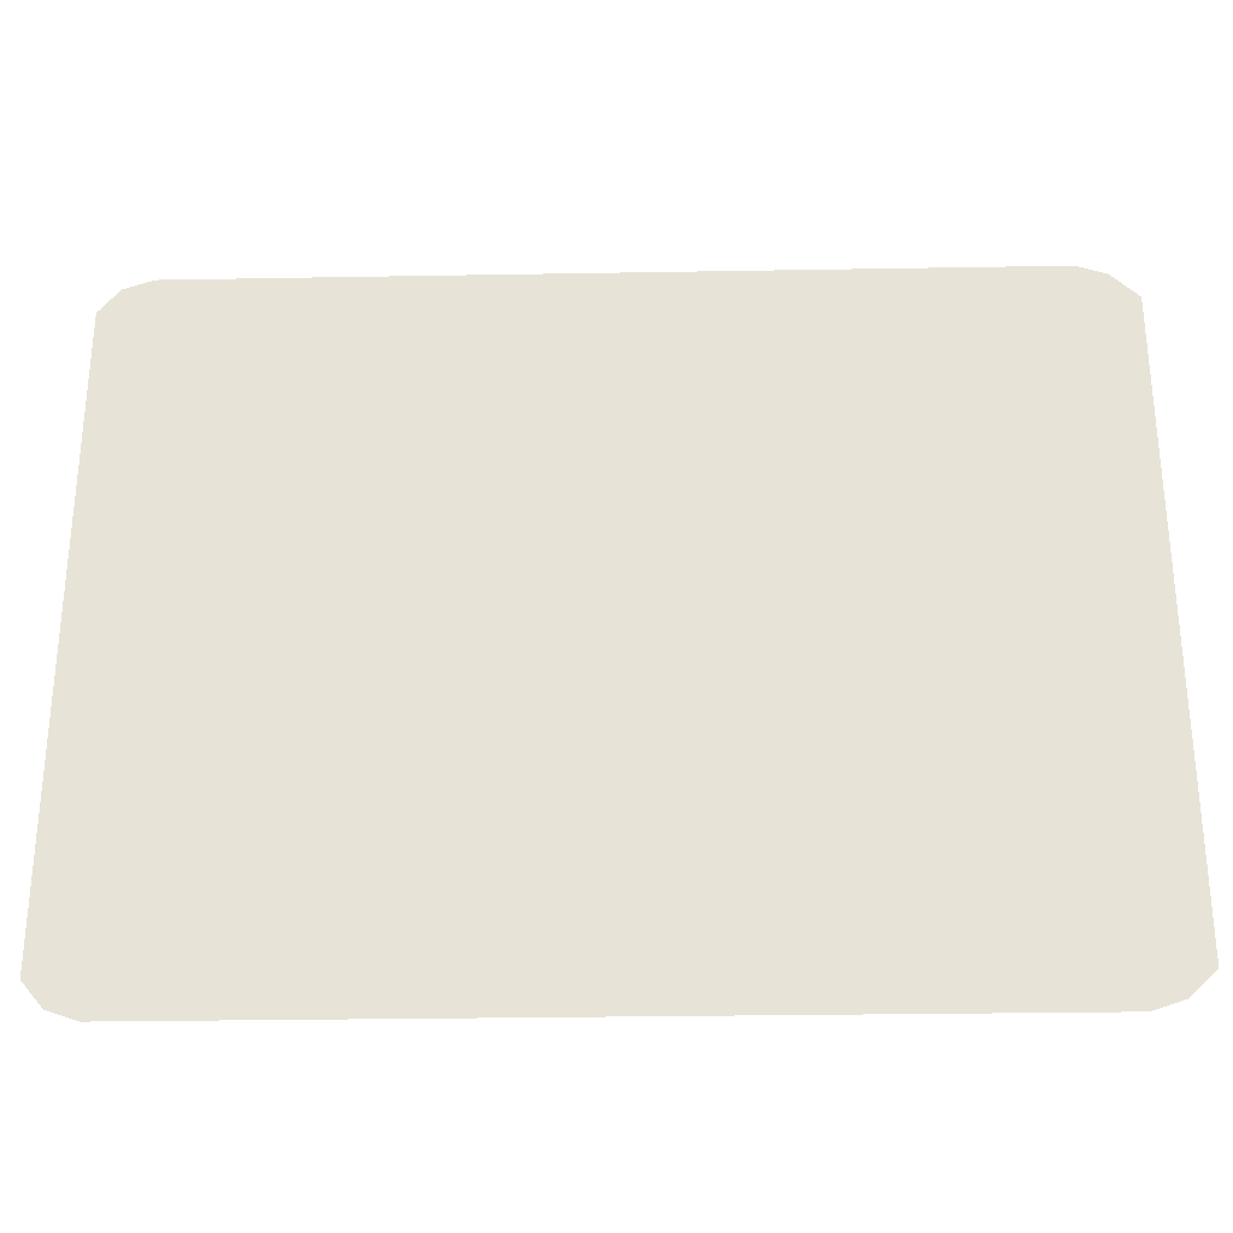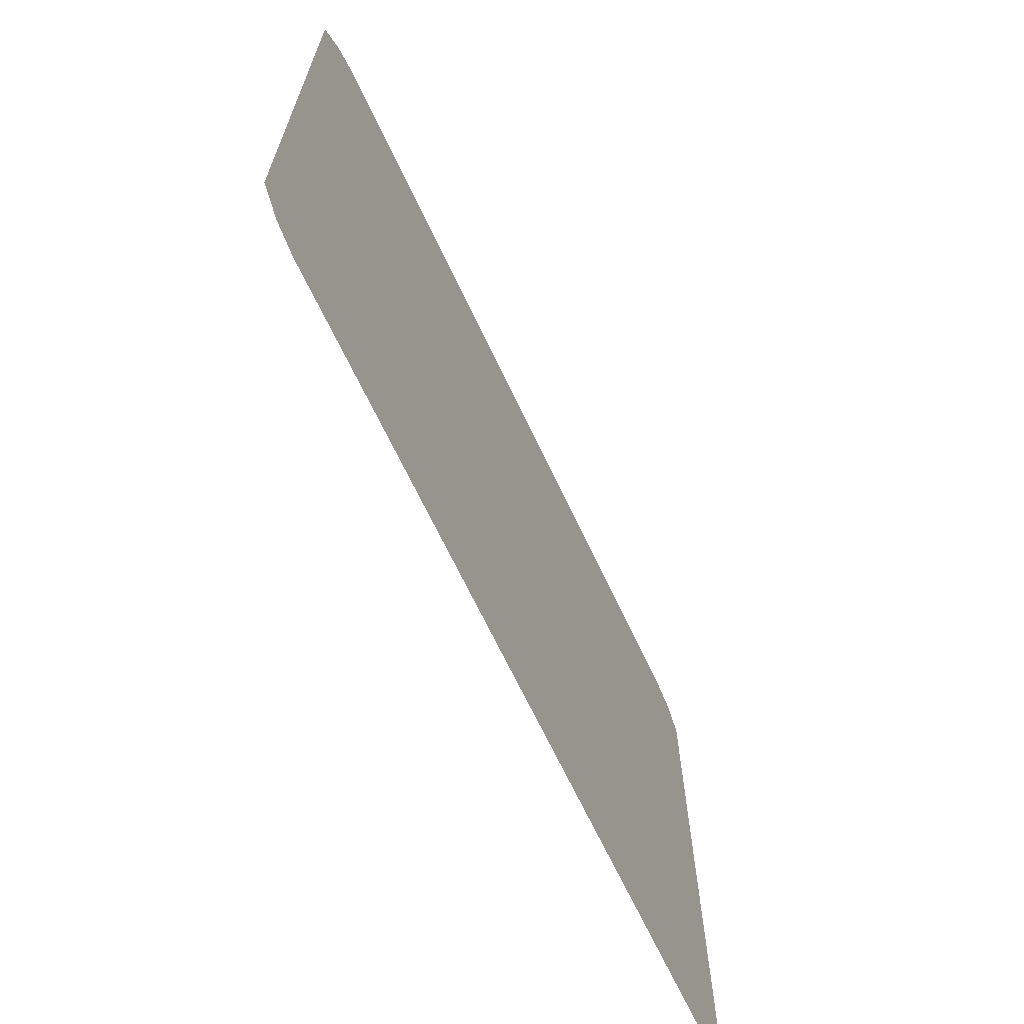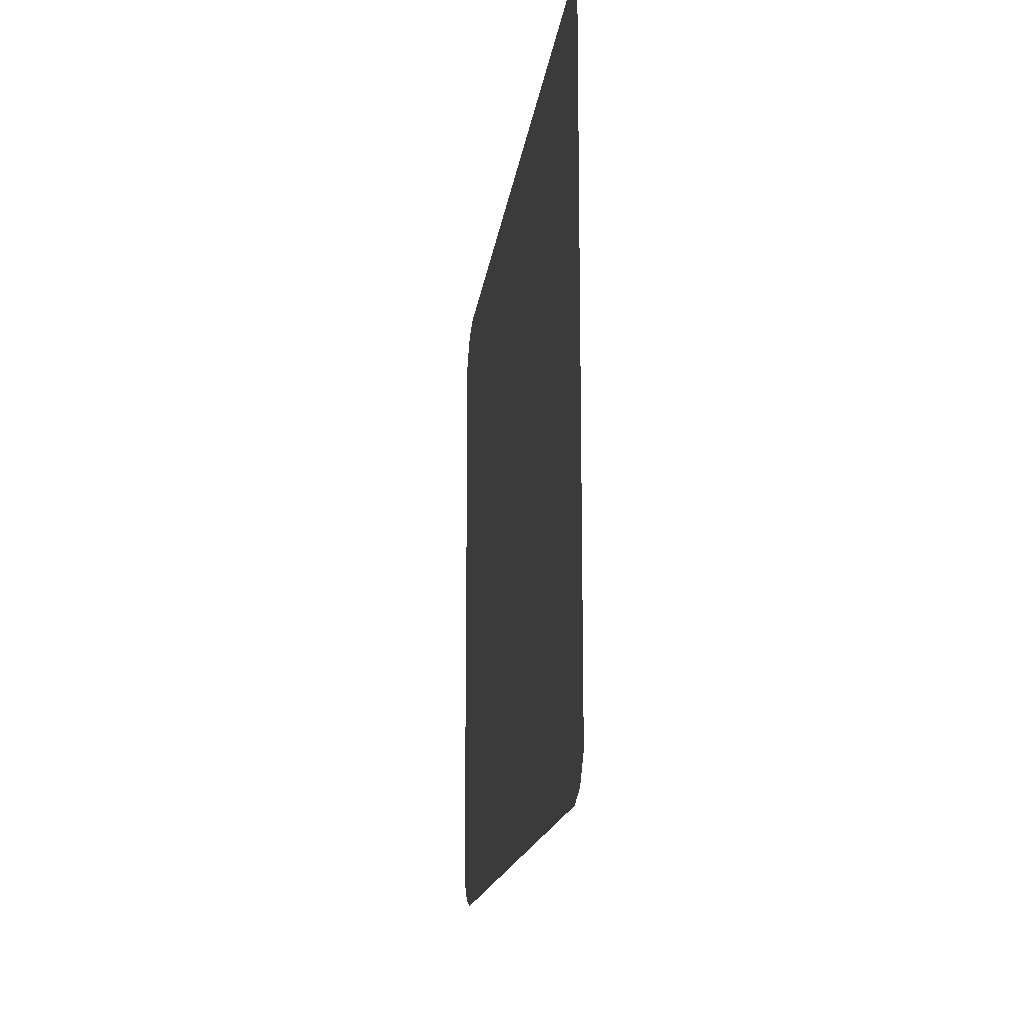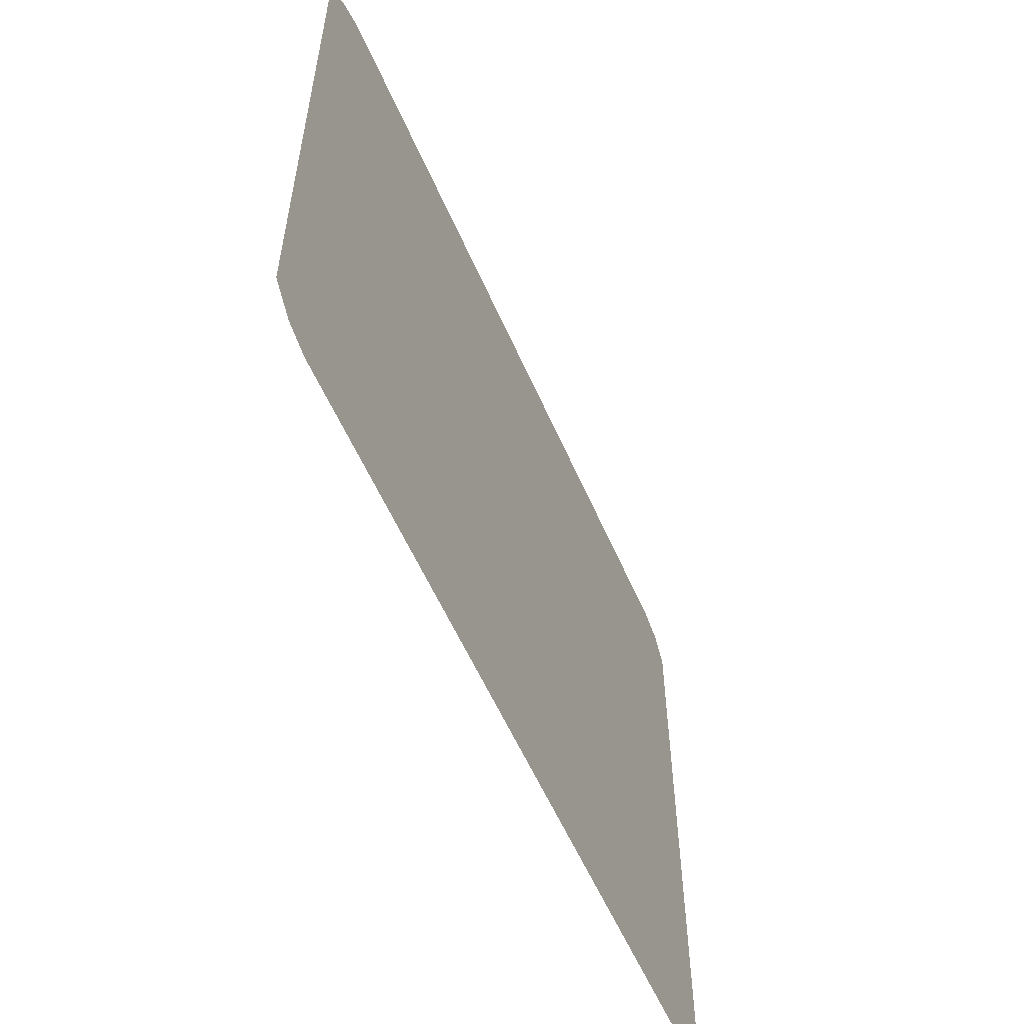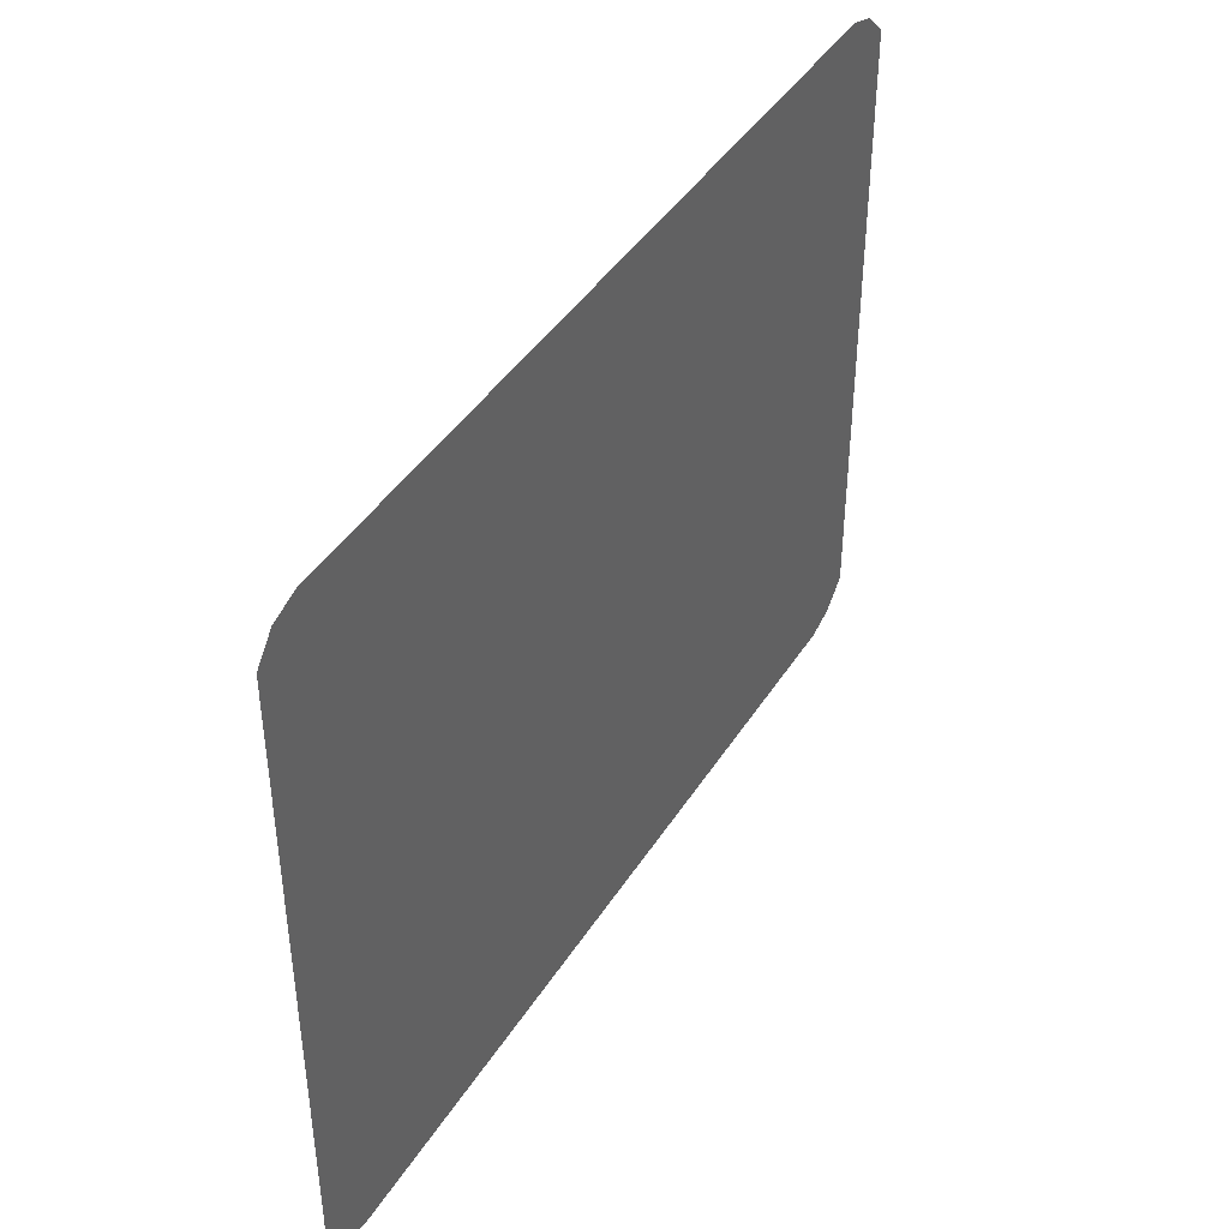
<metadata>
{"format":"obj","ext":"obj","renderer":"f3d","projection":"perspective","resolution":1024,"background":"white","views":[{"elev":-29.1,"azim":1.5,"up":"+Y"},{"elev":-67.0,"azim":115.2,"up":"+Y"},{"elev":-15.4,"azim":-96.8,"up":"+Y"},{"elev":-56.7,"azim":113.3,"up":"+Y"},{"elev":42.4,"azim":-60.2,"up":"+Y"}]}
</metadata>
<code>
g default
v 40.63 36.12 0
v 40.63 -34.78 0
v 43.65 35.1 0
v 43.65 -33.76 0
v 46.31 32.57 0
v 46.31 -31.23 0
v -42.18 36.12 0
v -42.18 -34.78 0
v -45.18 35.1 0
v -45.18 -33.76 0
v -47.27 32.57 0
v -47.27 -31.23 0
g Sign_PrivateProperty
f 7 8 2 1
f 1 2 4 3
f 3 4 6 5
f 9 10 8 7
f 11 12 10 9

</code>
